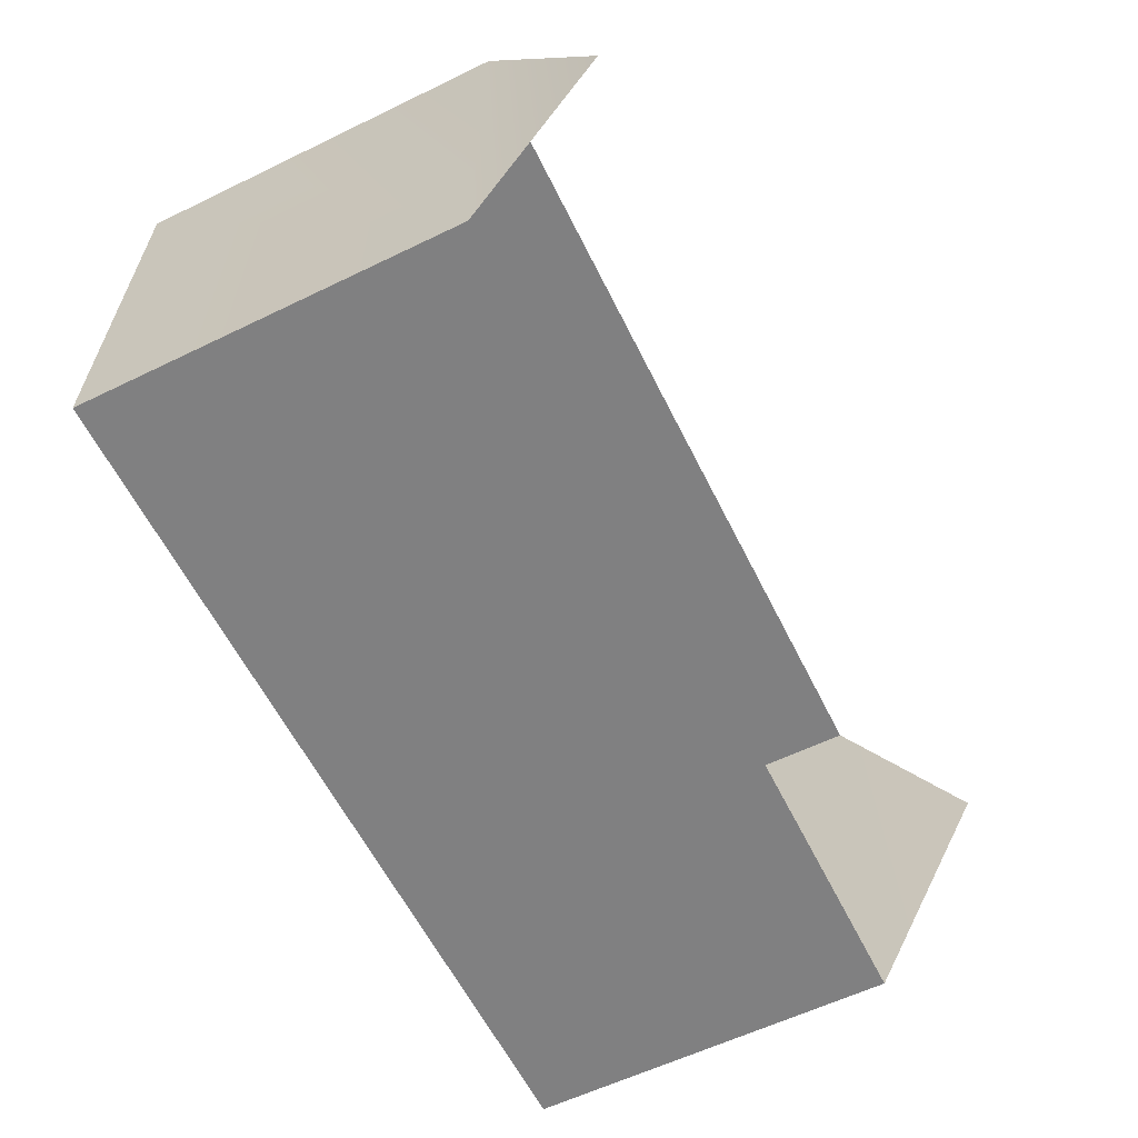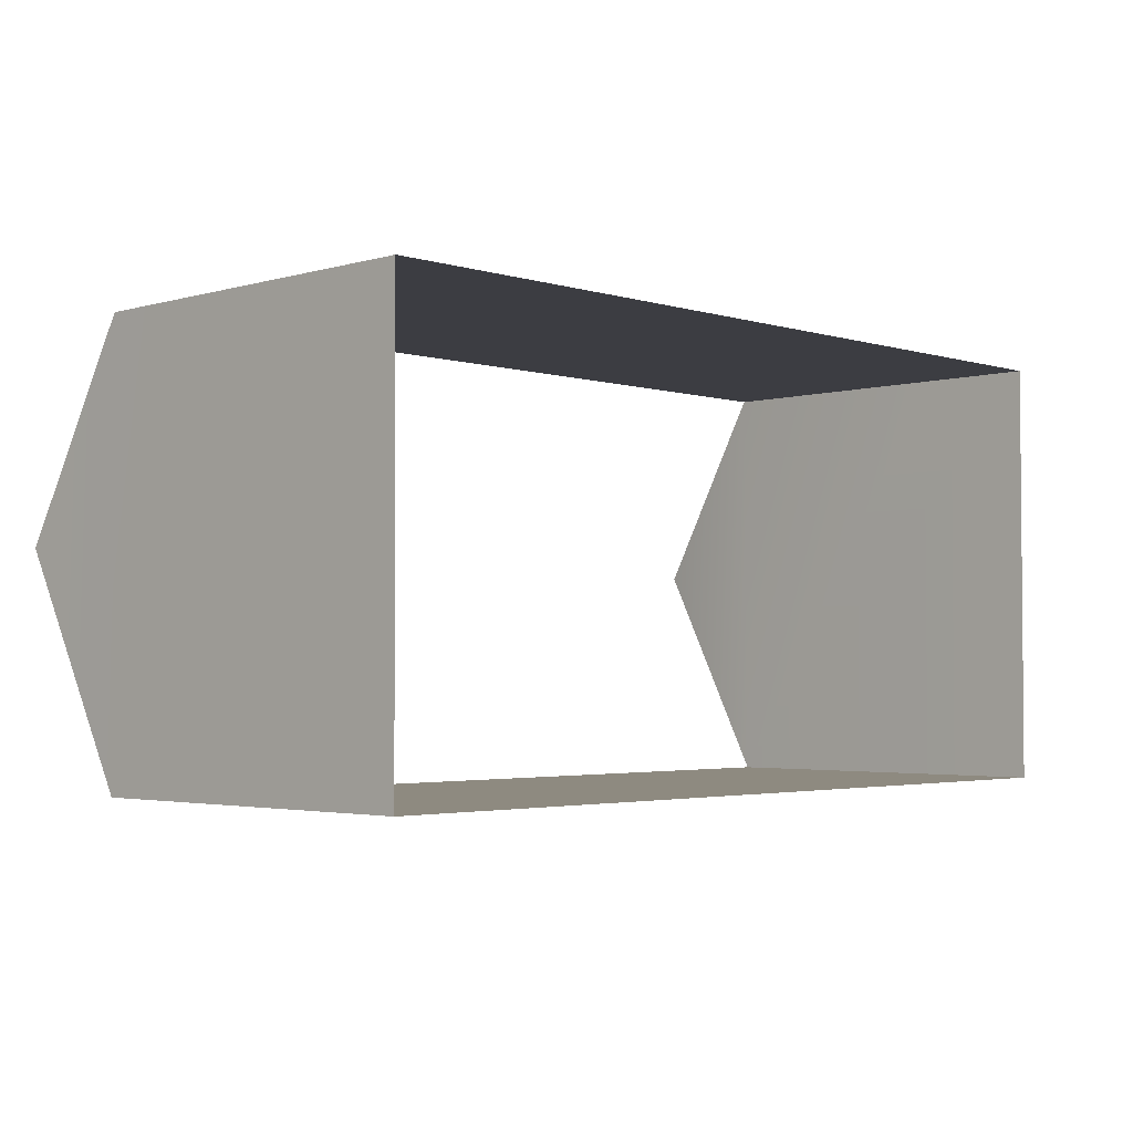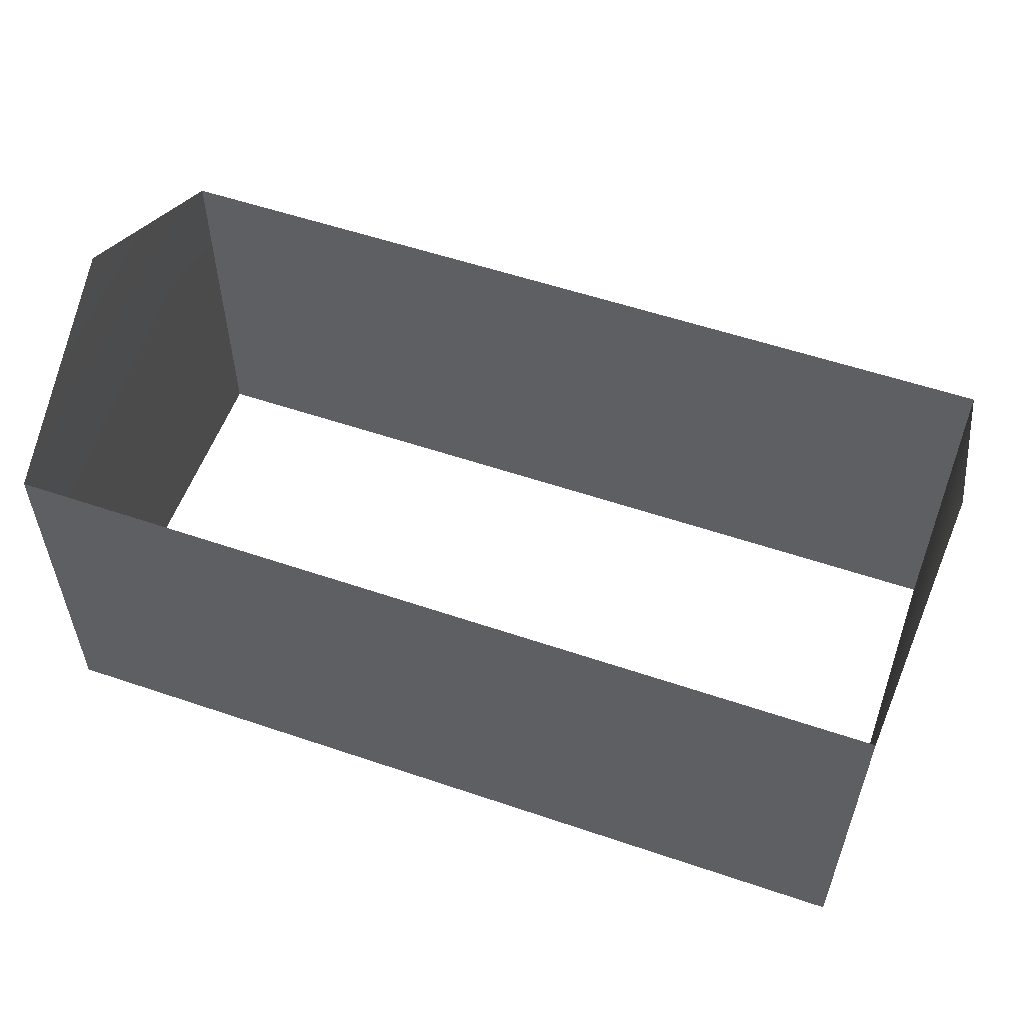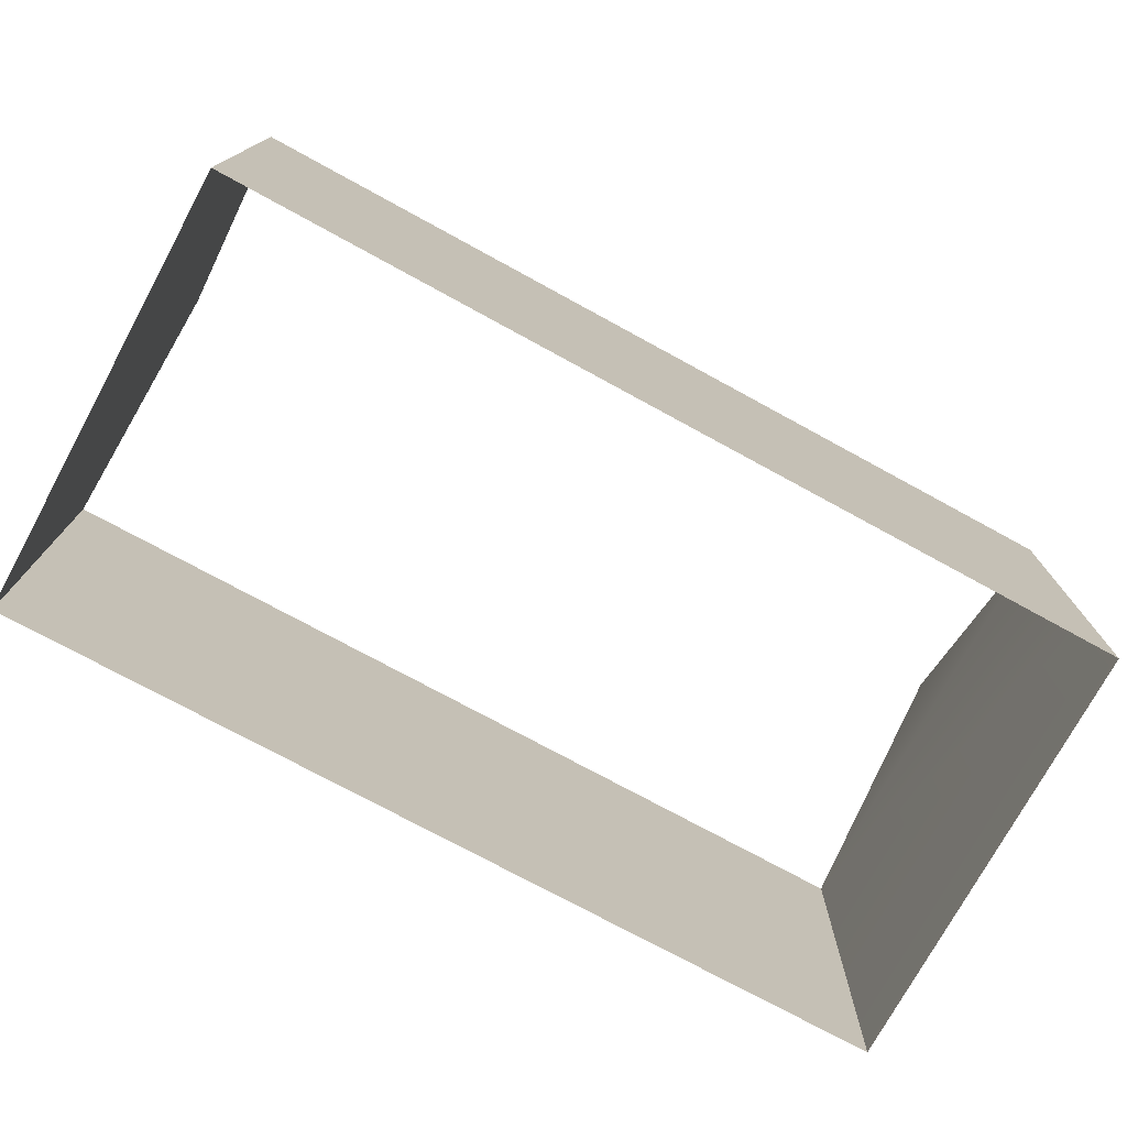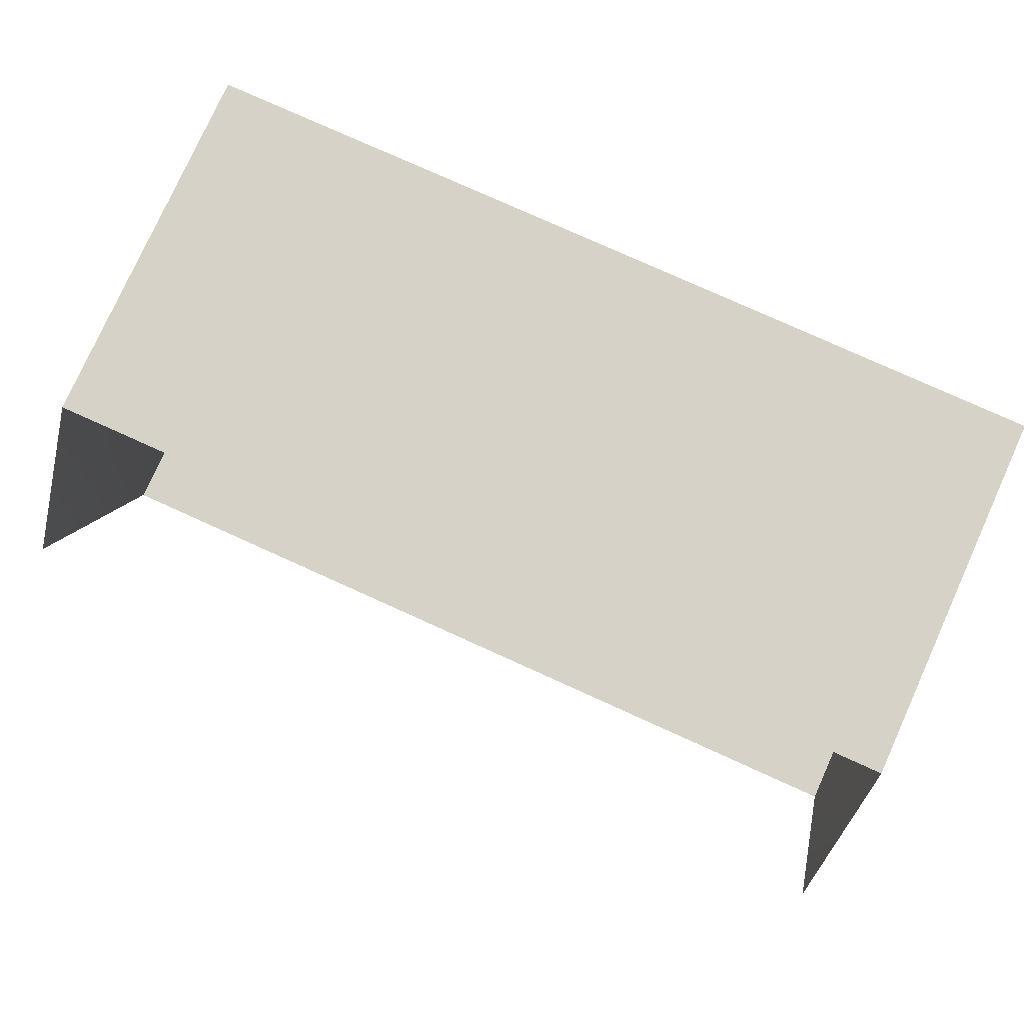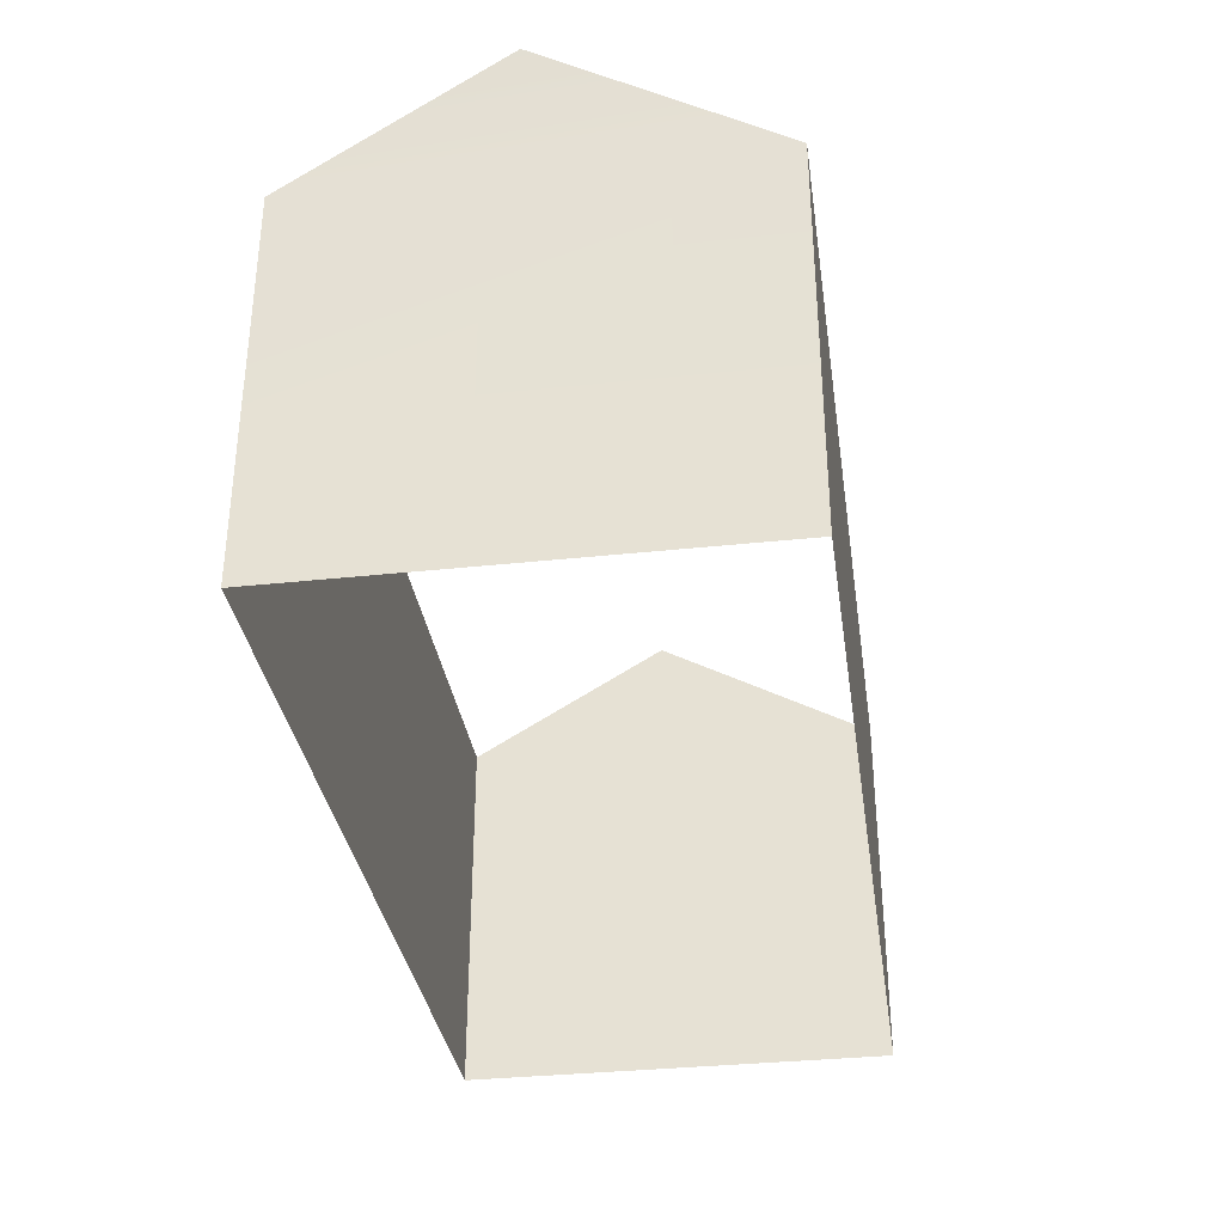
<metadata>
{"format":"obj","ext":"obj","renderer":"f3d","projection":"perspective","resolution":1024,"background":"white","views":[{"elev":-60.2,"azim":116.3,"up":"+Z"},{"elev":-2.9,"azim":-46.0,"up":"+Z"},{"elev":55.8,"azim":19.6,"up":"+Y"},{"elev":-75.1,"azim":-28.6,"up":"+Y"},{"elev":78.4,"azim":-155.7,"up":"+Z"},{"elev":-34.1,"azim":98.3,"up":"+Y"}]}
</metadata>
<code>
g fang06
v 62.3 1.411 -75.59
v -21.31 1.411 -75.59
v -21.4 73.22 -75.59
v 62.3 73.22 -75.59
v -106.9 1.501 7.016
v -16.85 1.411 6.957
v -16.76 25.83 6.957
v -106.8 19.76 -75.59
v -106.8 73.22 -75.59
v 62.3 1.411 6.957
v 62.3 1.411 -75.59
v 62.3 73.22 -75.59
v 62.3 73.79 6.957
v 62.3 24.19 6.957
v 64.91 97.23 -32.5
v -106.8 19.76 -75.59
v -106.9 27.33 6.995
v -106.8 73.22 -75.59
v -106.8 73.85 6.957
v -107 97.23 -32.5
v -16.85 1.411 6.957
v 62.3 1.411 6.957
v 62.3 24.19 6.957
v 62.3 73.79 6.957
v -16.58 73.73 6.957
v -16.76 25.83 6.957
v -16.58 73.73 6.957
v -106.8 73.85 6.957
v -106.9 27.33 6.995
v -106.8 1.411 -75.59
v -106.9 1.501 7.016
v -106.8 1.411 -75.59
f 3 1 2
f 1 3 4
f 7 5 6
f 9 2 8
f 2 9 3
f 12 10 11
f 12 13 14
f 15 13 12
f 18 16 17
f 18 17 19
f 20 18 19
f 23 21 22
f 26 24 25
f 29 27 28
f 16 30 31
f 8 2 32
f 16 31 17
f 7 27 29
f 5 7 29
f 23 24 26
f 21 23 26
f 12 14 10

</code>
